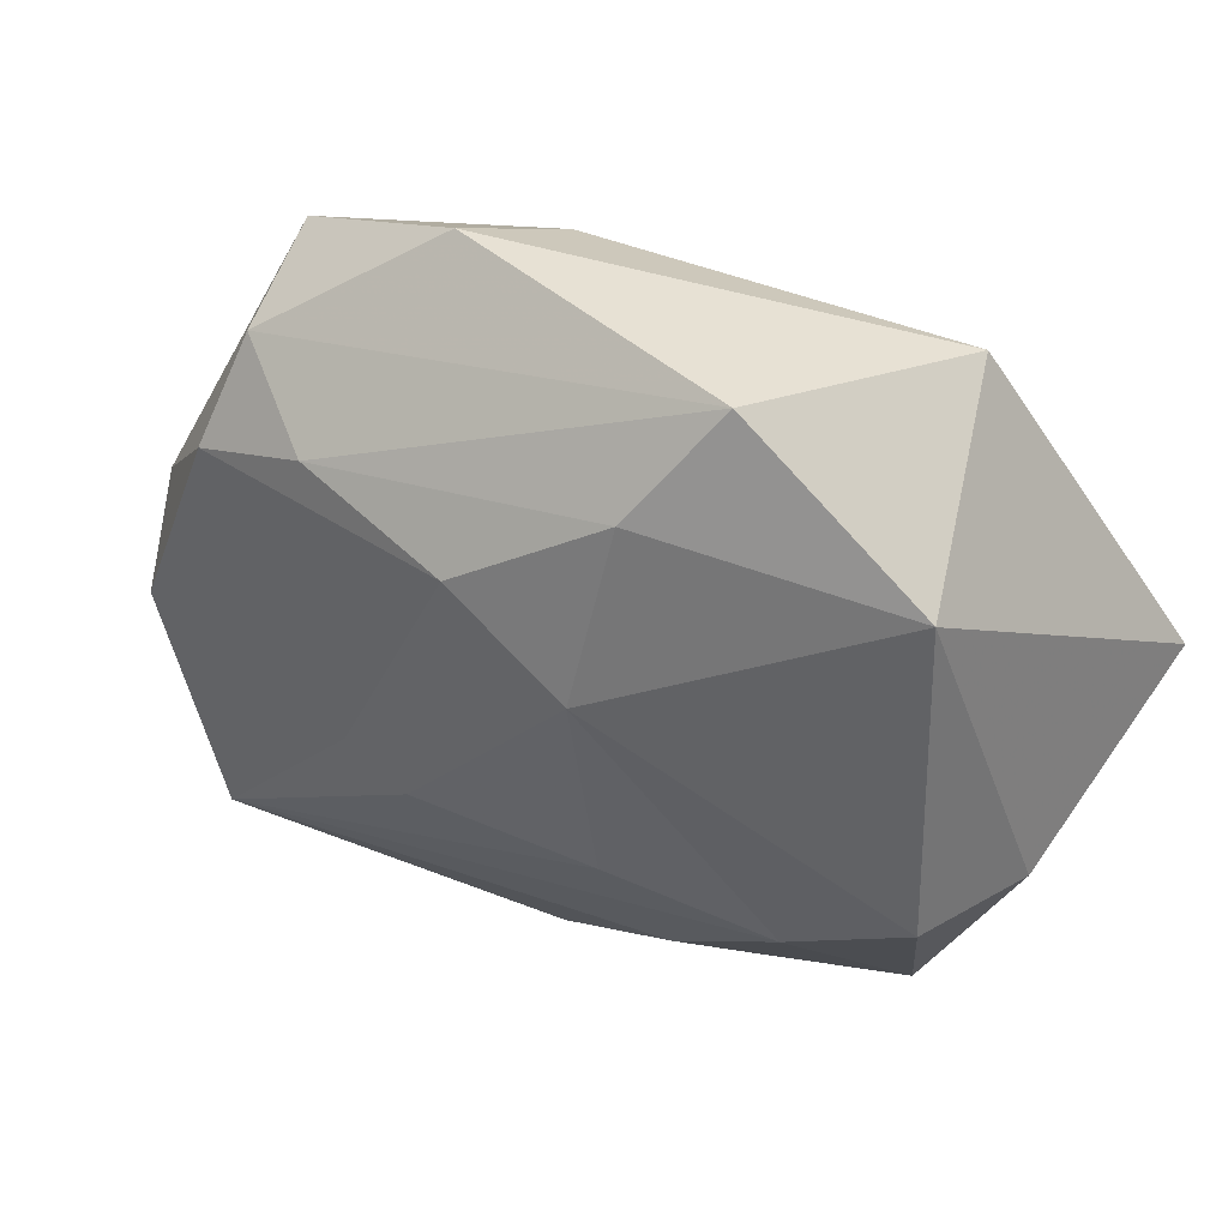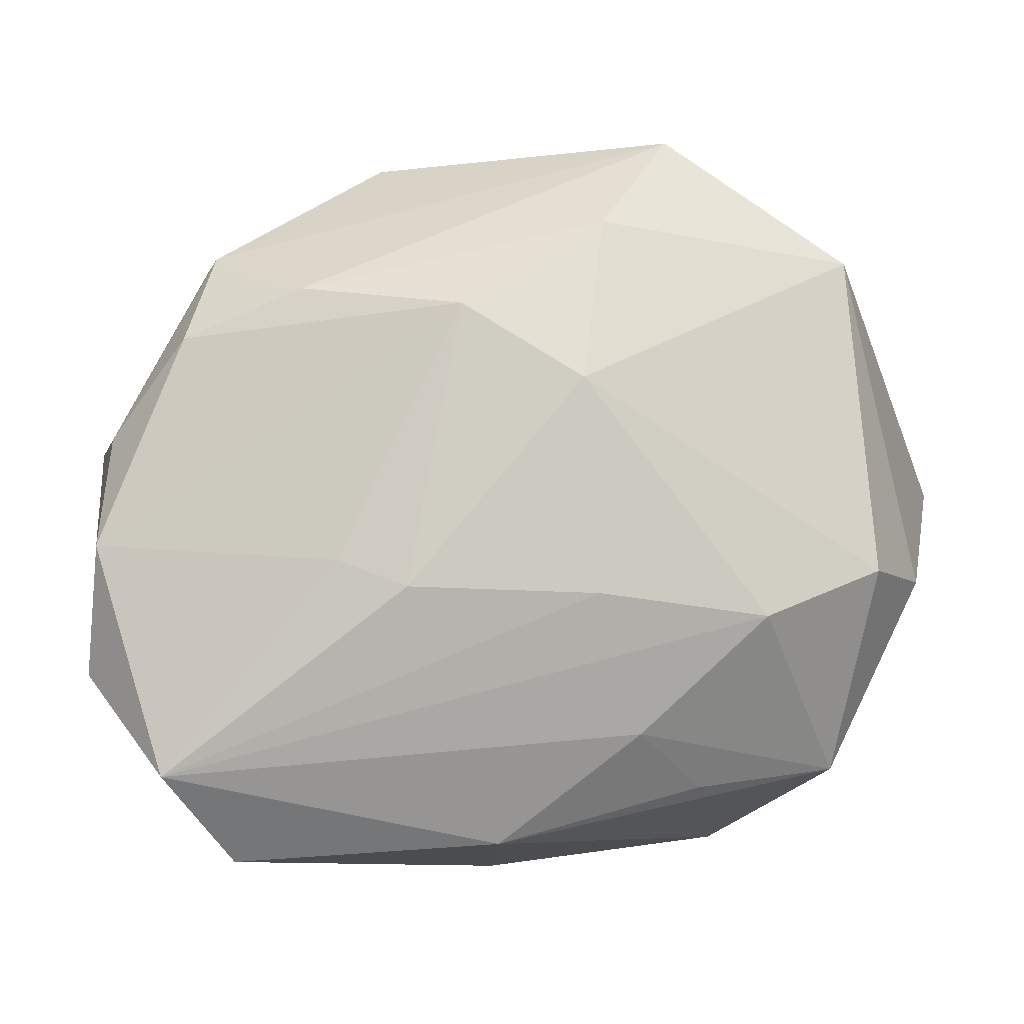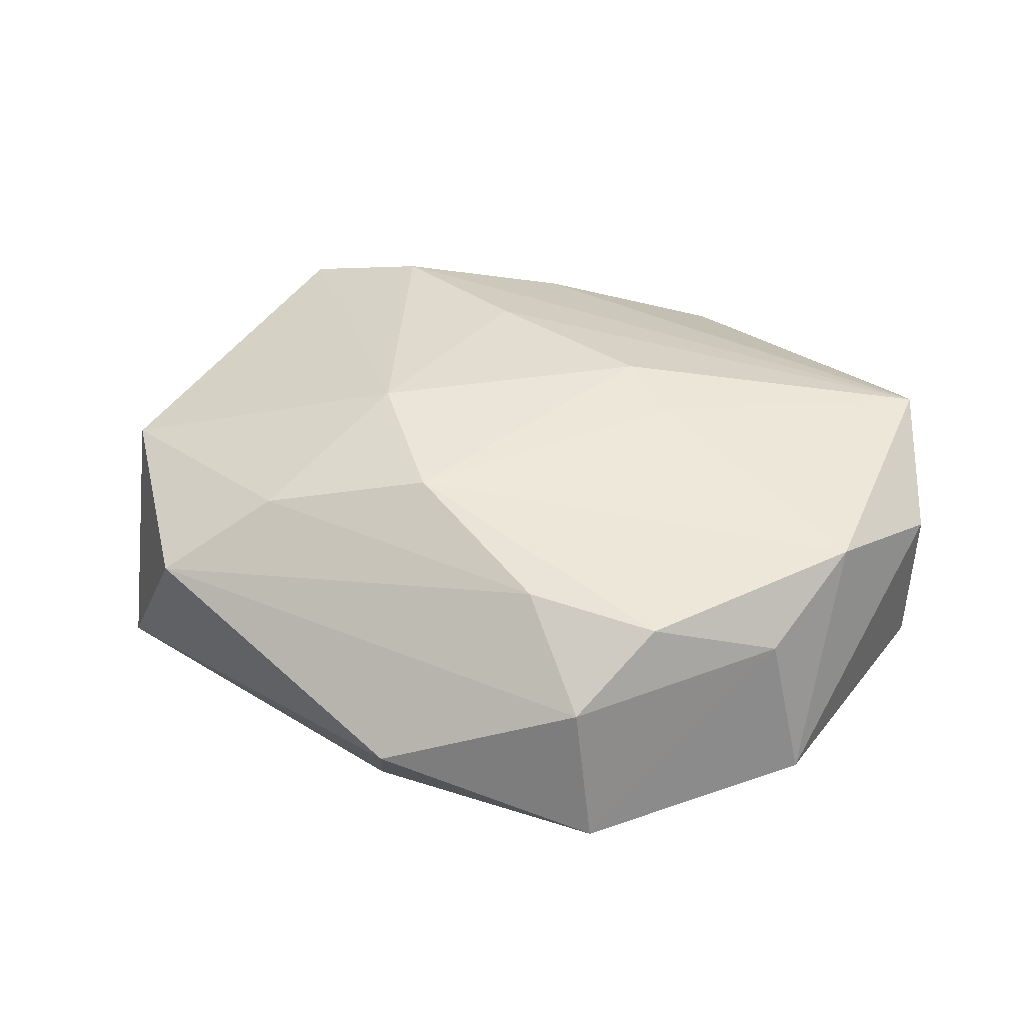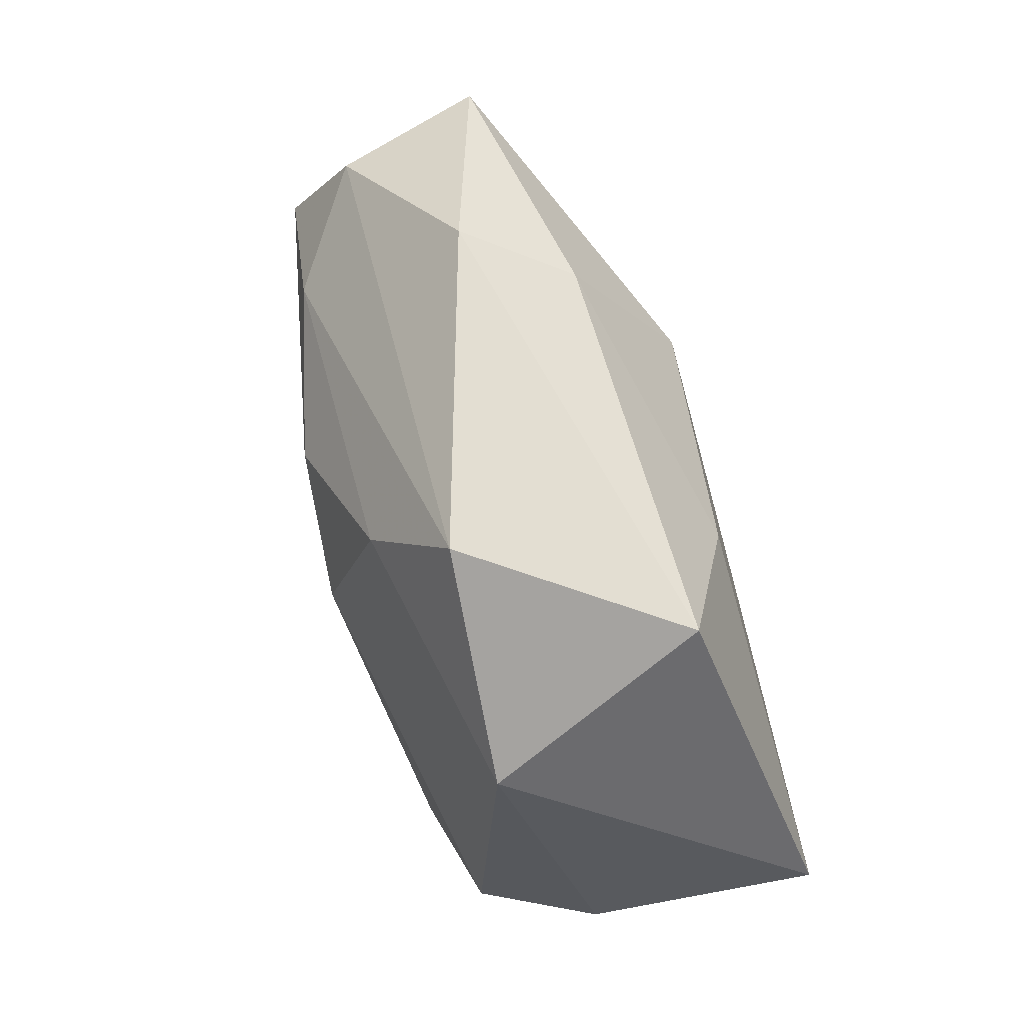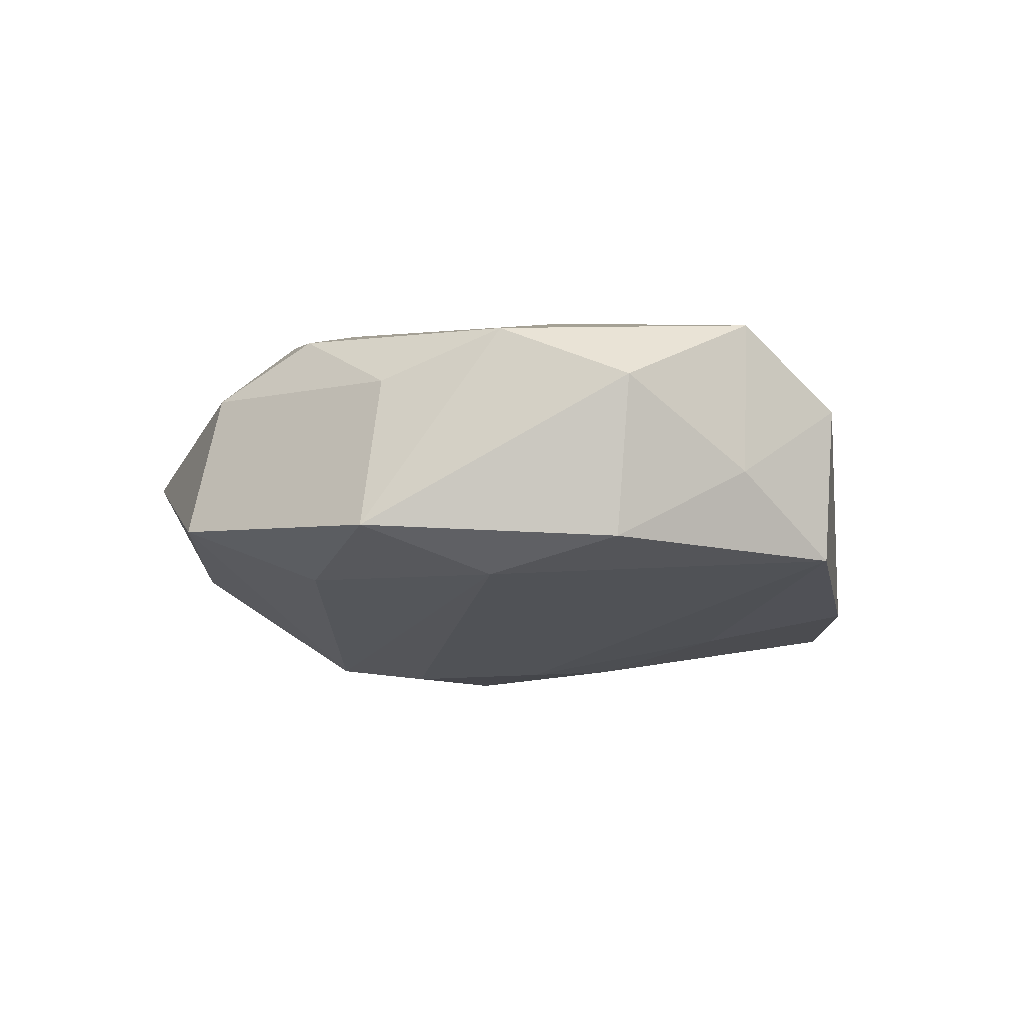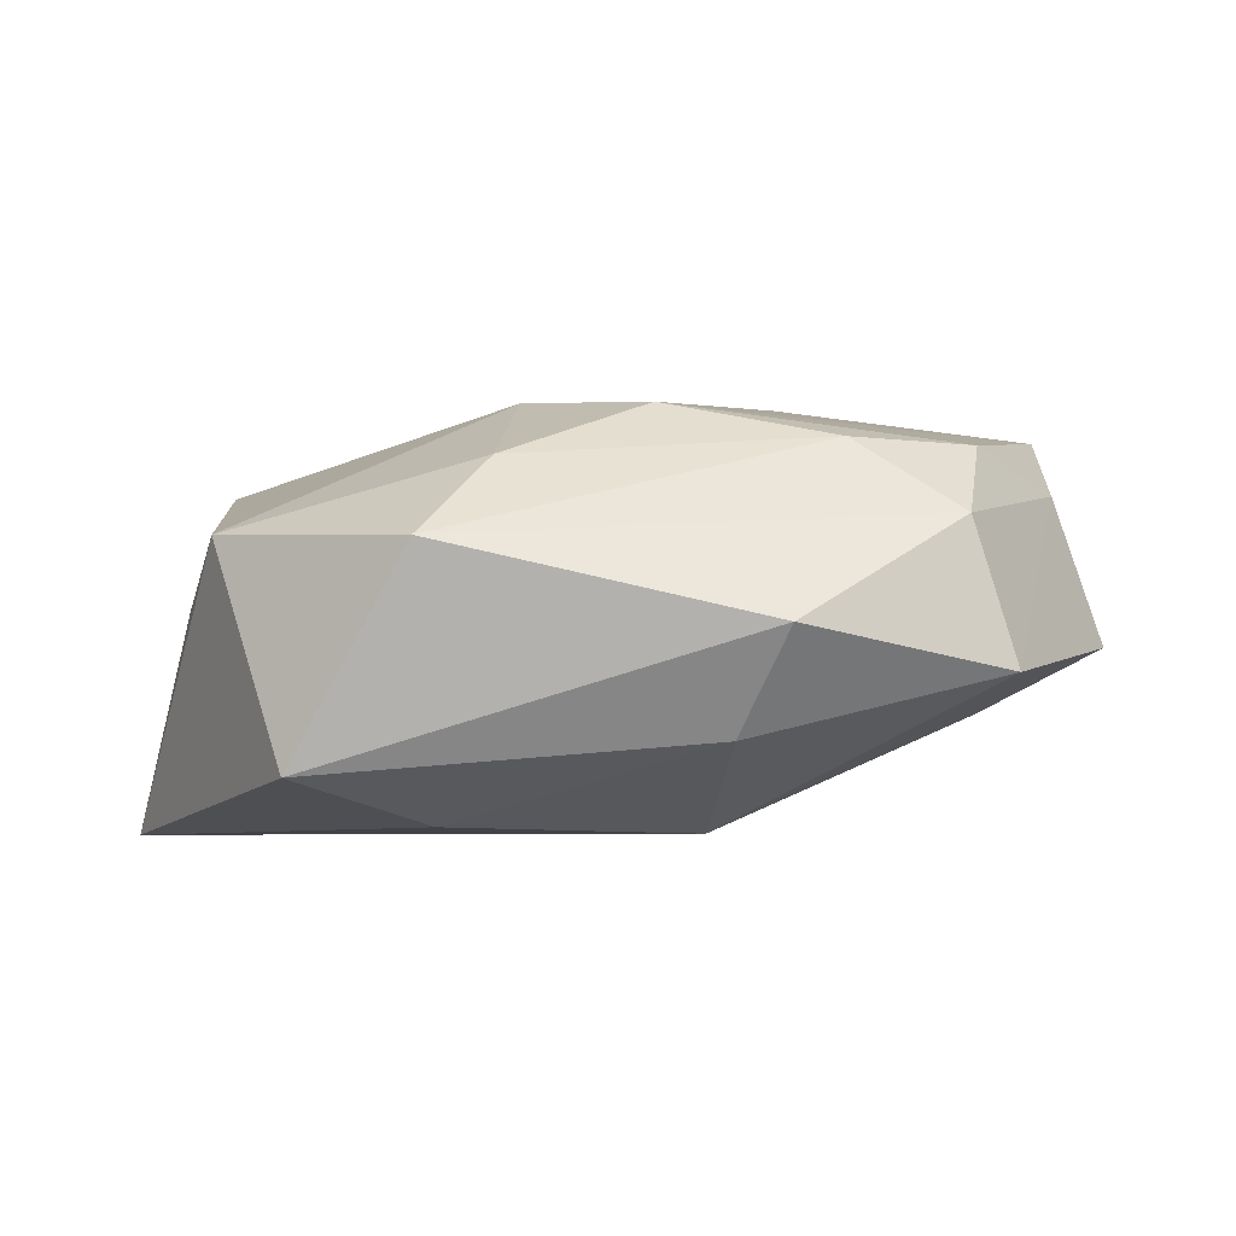
<metadata>
{"format":"obj","ext":"obj","renderer":"f3d","projection":"perspective","resolution":1024,"background":"white","views":[{"elev":43.4,"azim":33.8,"up":"+Y"},{"elev":-8.8,"azim":5.3,"up":"+Y"},{"elev":45.5,"azim":-139.6,"up":"+Z"},{"elev":68.2,"azim":78.1,"up":"+Y"},{"elev":-1.5,"azim":-80.8,"up":"+Z"},{"elev":3.7,"azim":179.7,"up":"+Z"}]}
</metadata>
<code>
v 0.02947 0.02038 0.00722
v -0.02721 0.01286 -0.006653
v -0.03017 -0.02393 0.00229
v 0.01162 -0.02029 0.009533
v 0.03554 -0.006608 -3.722e-05
v 0.01693 -0.02854 -0.01325
v 0.01409 0.03159 0.007589
v -0.02708 0.01348 0.01372
v -0.01307 -0.006211 0.01666
v -0.008197 0.02792 -0.007005
v -0.02549 0.02172 0.008872
v -0.02888 0.02364 -0.002521
v 0.002392 0.003196 -0.01726
v -0.007326 0.007695 -0.01611
v -0.002764 0.01527 0.01697
v -0.007162 -0.008522 0.01697
v -0.01683 0.01749 0.0144
v 0.007448 0.008759 0.01697
v -0.0006595 -0.00883 -0.01566
v -0.02315 -0.03087 0.007526
v 0.03436 -0.006302 -0.01164
v -0.006678 0.01514 -0.01545
v -0.005526 -0.002976 -0.01572
v -0.03414 0.005506 0.009766
v -0.03421 -0.004375 0.0139
v 0.038 0.003819 -0.01724
v -0.0006872 -0.02935 0.006104
v 0.03166 -0.006712 0.009299
v 0.02342 0.02929 -0.009384
v 0.008862 0.02308 0.01308
v -0.03567 -0.01502 0.00993
v 0.0163 -0.02454 0.003773
v 0.008506 -0.008995 0.01481
v -0.03824 0.006325 -0.002111
v -0.03617 -0.01415 -0.003013
v -0.028 -0.0239 0.01447
v 0.02767 -0.02288 0.0003683
v 0.01329 0.02076 -0.01411
v -0.03341 -0.003414 -0.006092
v -0.02475 -0.03038 -0.005006
v 0.02233 -0.01073 0.01207
v -0.01201 0.03159 0.001641
v -0.006434 -0.01944 -0.01241
v -0.003011 -0.03122 -0.01011
f 44 6 27
f 26 29 1
f 1 29 7
f 19 6 44
f 38 29 26
f 28 1 18
f 15 16 18
f 34 35 31
f 26 6 13
f 6 19 13
f 43 19 44
f 44 40 43
f 41 28 18
f 37 27 6
f 28 41 37
f 30 15 18
f 18 1 30
f 30 1 7
f 8 15 17
f 17 30 7
f 15 30 17
f 16 15 9
f 9 36 16
f 35 34 39
f 39 40 35
f 29 38 10
f 3 36 31
f 31 35 3
f 35 40 3
f 27 36 20
f 44 27 20
f 20 40 44
f 20 3 40
f 36 3 20
f 23 43 40
f 23 39 14
f 40 39 23
f 19 43 23
f 14 13 23
f 23 13 19
f 18 16 33
f 33 41 18
f 16 36 33
f 36 41 33
f 28 37 5
f 26 1 5
f 1 28 5
f 4 37 41
f 4 36 27
f 4 41 36
f 25 15 8
f 25 9 15
f 36 9 25
f 31 36 25
f 8 24 25
f 25 34 31
f 25 24 34
f 14 39 22
f 22 10 38
f 22 13 14
f 22 38 26
f 26 13 22
f 7 29 42
f 29 10 42
f 26 5 21
f 21 5 37
f 21 6 26
f 21 37 6
f 27 37 32
f 32 4 27
f 37 4 32
f 2 39 34
f 2 22 39
f 11 17 7
f 7 42 11
f 8 17 11
f 11 24 8
f 12 42 10
f 10 22 12
f 22 2 12
f 12 2 34
f 12 11 42
f 34 24 12
f 24 11 12

</code>
